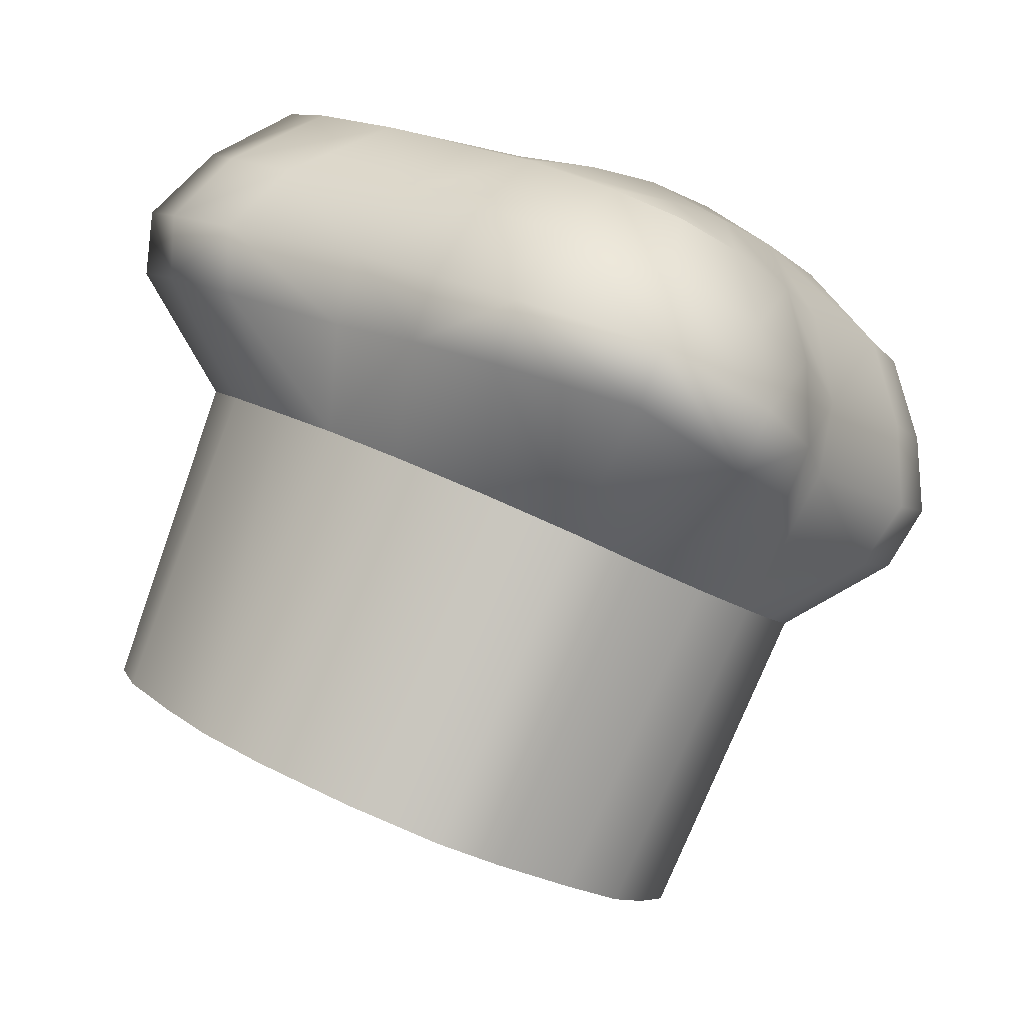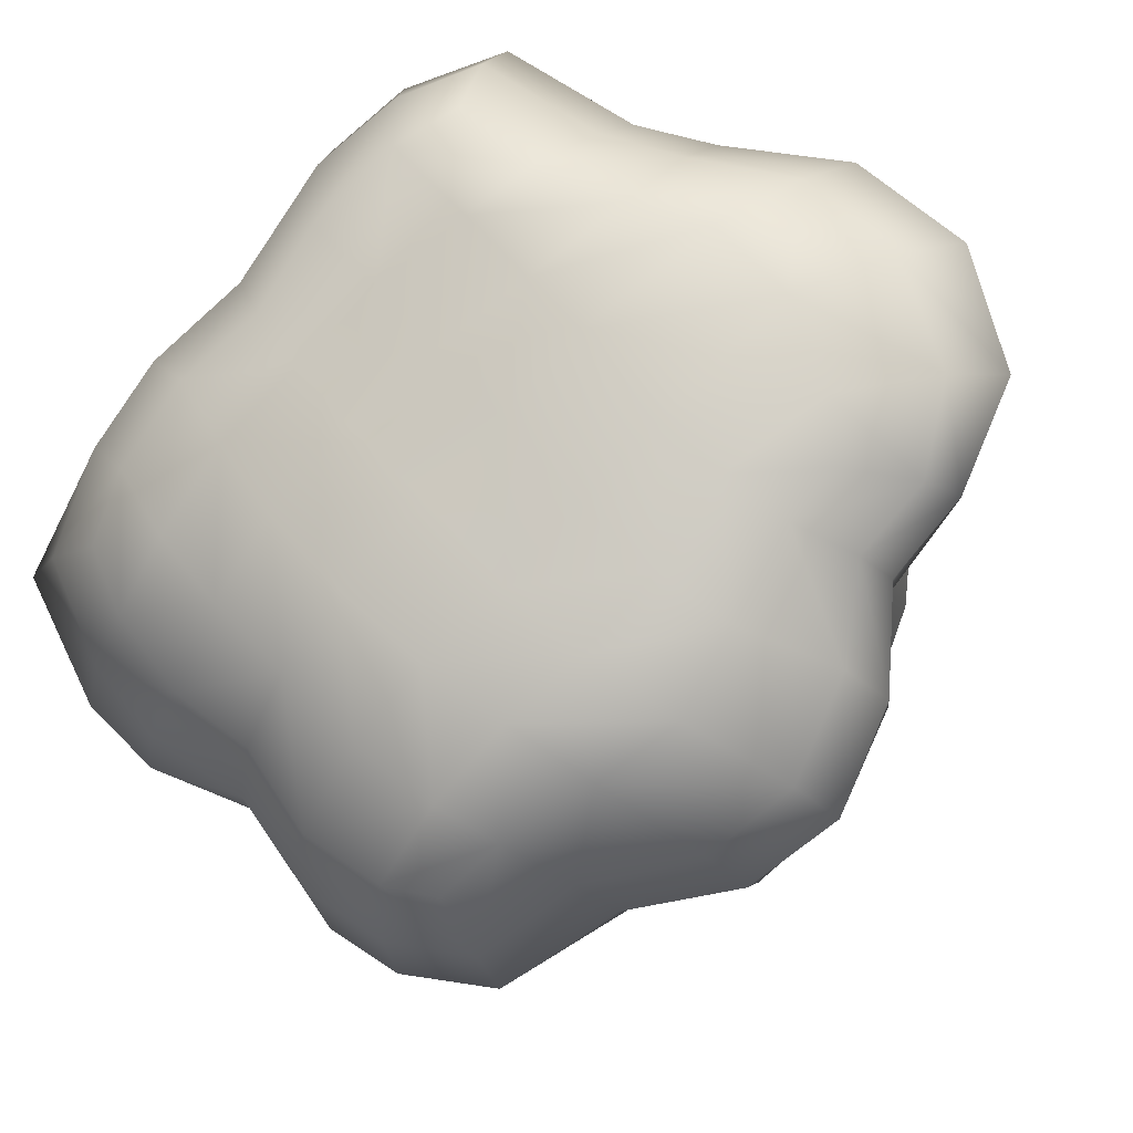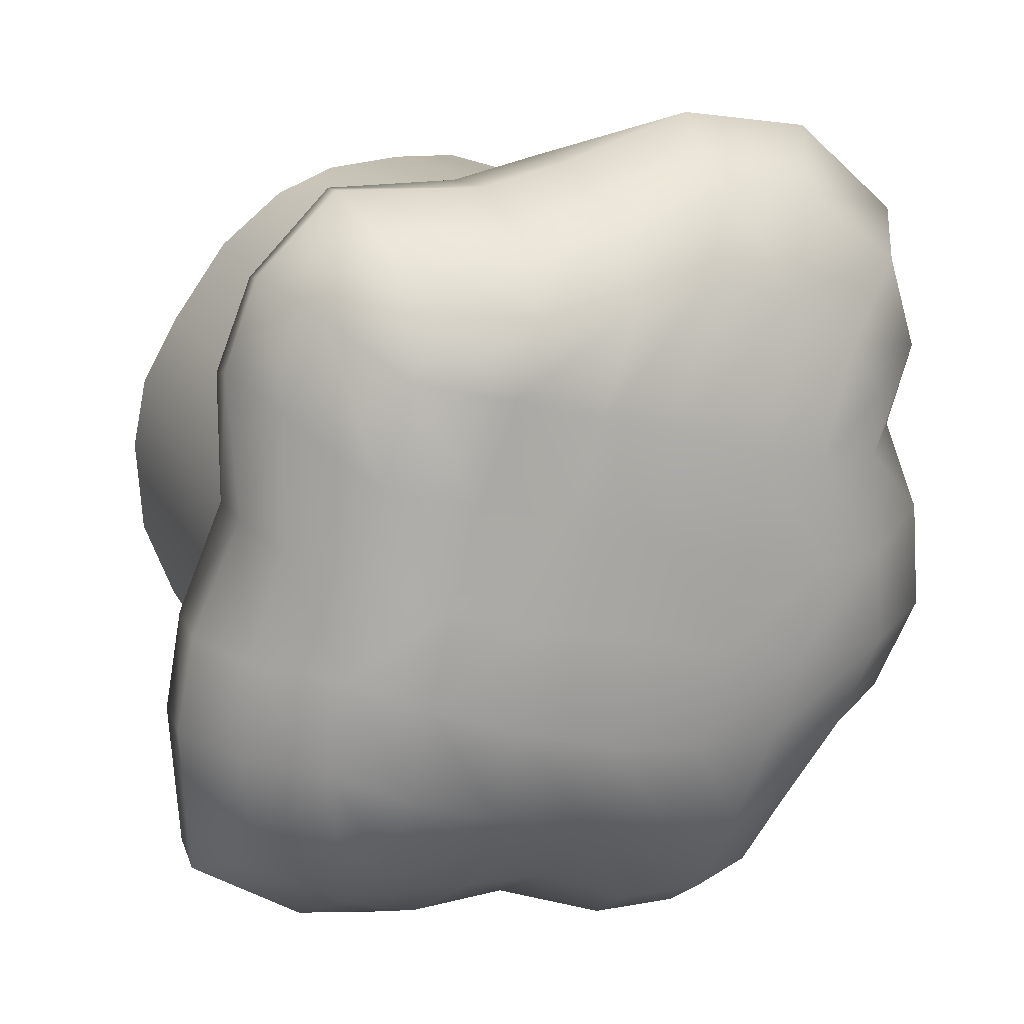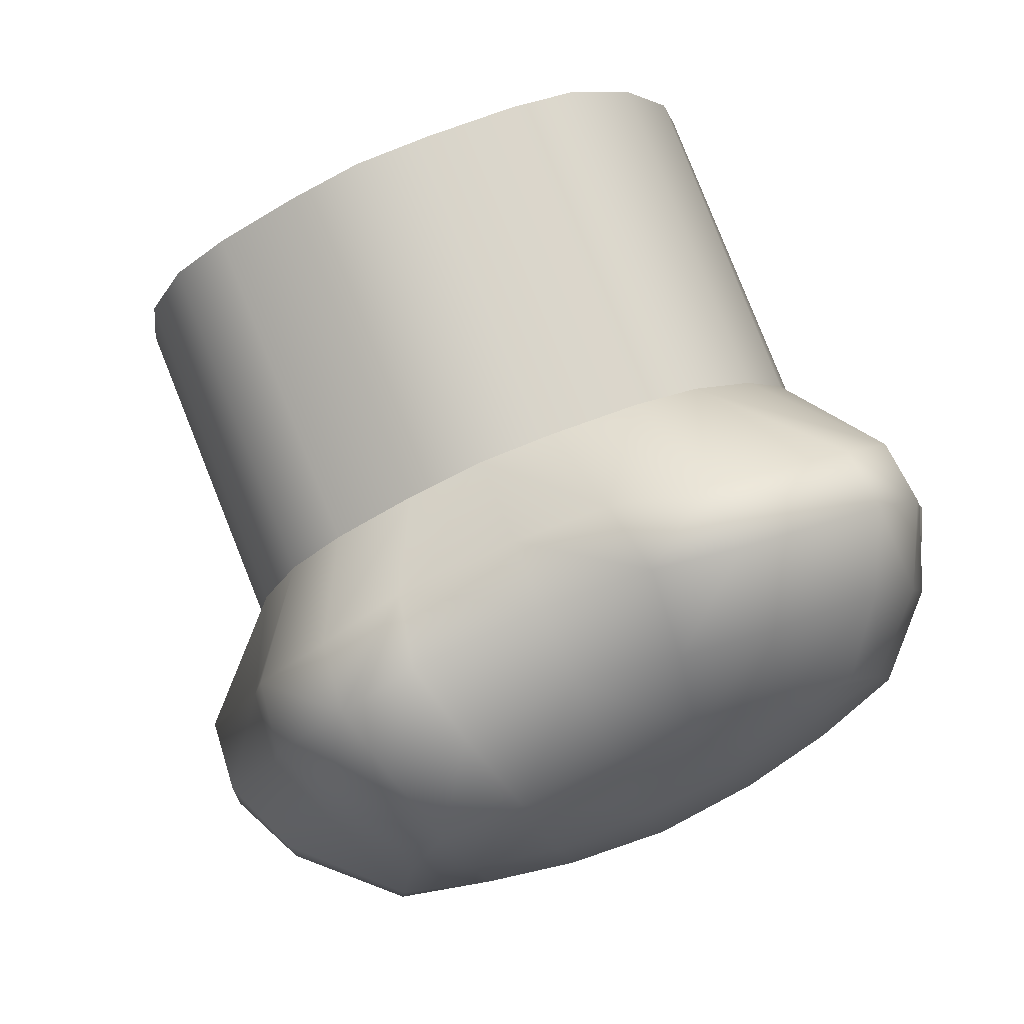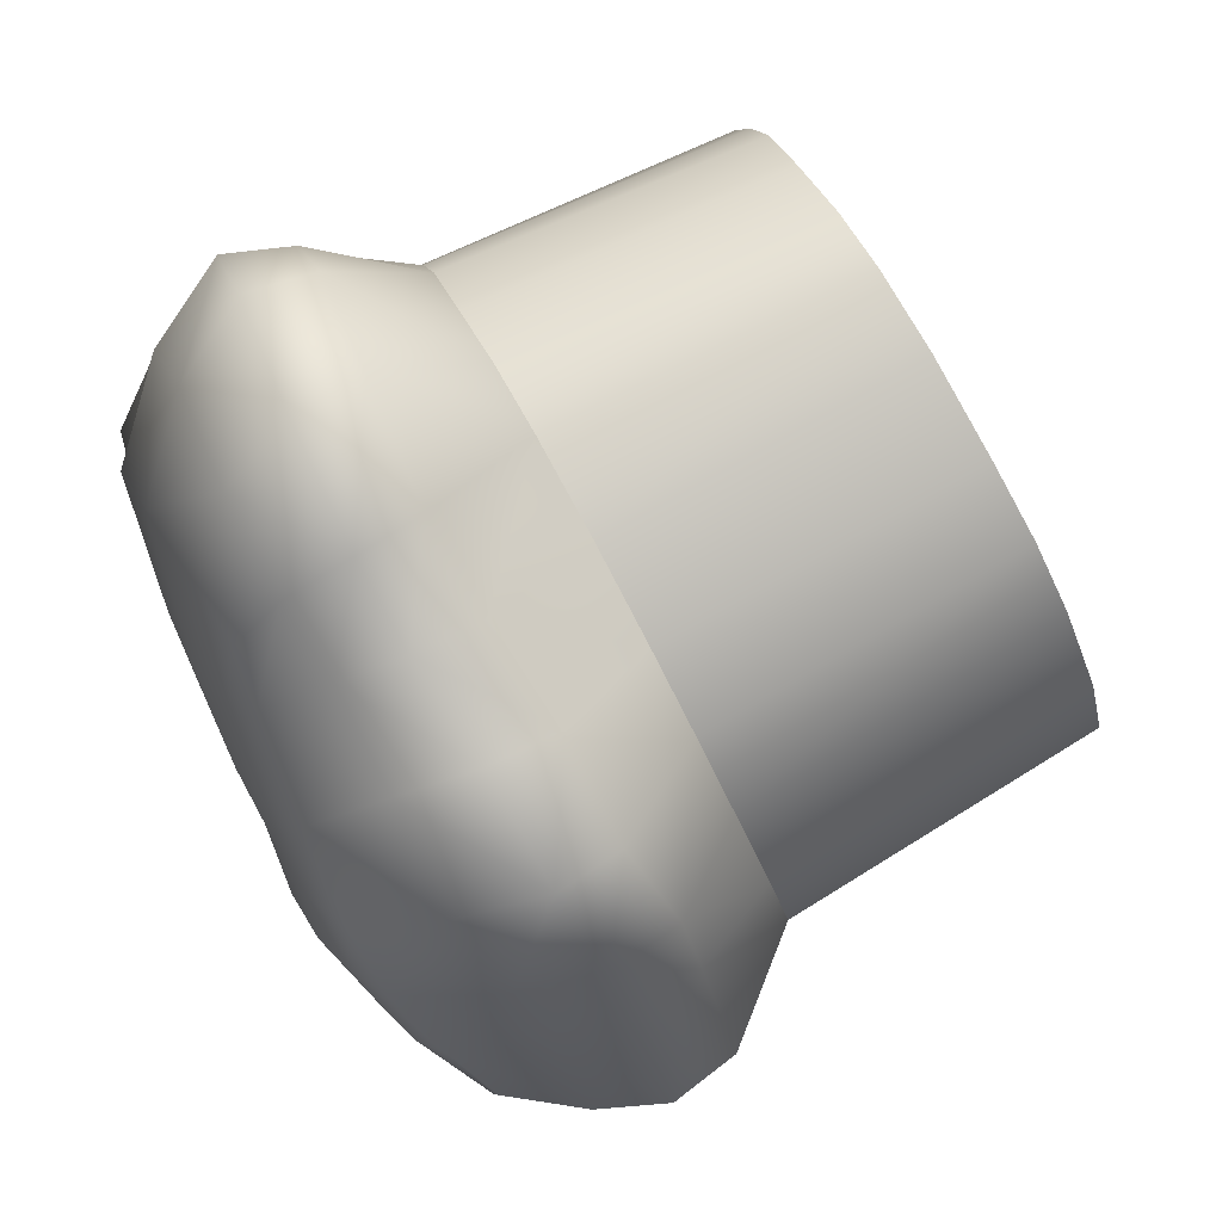
<metadata>
{"format":"obj","ext":"obj","renderer":"f3d","projection":"perspective","resolution":1024,"background":"white","views":[{"elev":-14.2,"azim":120.8,"up":"+Y"},{"elev":63.8,"azim":-136.9,"up":"+Y"},{"elev":-6.2,"azim":155.0,"up":"+Z"},{"elev":-71.3,"azim":25.5,"up":"+Z"},{"elev":21.2,"azim":-105.1,"up":"+Z"}]}
</metadata>
<code>
g Hat_Fancy
v -0.3129 1.552 0.03731
v -0.2943 1.606 -0.0007507
v -0.2506 1.639 0.07517
v -0.2781 1.591 0.1381
v -0.2899 1.566 -0.07367
v -0.3118 1.512 -0.04706
v -0.195 1.658 -0.01663
v -0.2384 1.635 -0.05491
v -0.1737 1.634 -0.1247
v -0.2394 1.62 -0.1134
v -0.2999 1.495 0.06157
v -0.3024 1.448 -0.02679
v -0.2036 1.385 0.08453
v -0.2591 1.529 0.1636
v -0.1458 1.405 0.1281
v -0.2524 1.351 0.01068
v -0.1552 1.543 0.2156
v -0.07783 1.417 0.1536
v -0.009581 1.424 0.1683
v -0.04149 1.542 0.2072
v 0.07101 1.514 0.1717
v 0.05045 1.42 0.159
v -0.1697 1.61 0.2055
v -0.0427 1.607 0.2047
v -0.147 1.656 0.1295
v -0.04065 1.662 0.1287
v 0.05752 1.642 0.08628
v 0.07174 1.579 0.1503
v -0.1166 1.684 0.02068
v -0.02834 1.693 0.02423
v -0.002612 1.658 -0.1131
v -0.106 1.65 -0.1271
v 0.06931 1.652 -0.1026
v 0.04776 1.681 -0.004526
v 0.1499 1.499 0.1429
v 0.1217 1.41 0.1392
v 0.1495 1.565 0.1217
v 0.1374 1.669 -0.02636
v 0.1379 1.628 0.05947
v 0.1543 1.647 -0.0915
v 0.2538 1.642 -0.0813
v 0.2276 1.666 -0.02272
v 0.2688 1.621 0.04753
v 0.1379 1.628 0.05947
v 0.2935 1.56 0.1054
v 0.1495 1.565 0.1217
v 0.3176 1.586 -0.01433
v 0.3551 1.521 0.02689
v 0.2785 1.5 0.1223
v 0.1499 1.499 0.1429
v 0.1835 1.393 0.1001
v 0.1217 1.41 0.1392
v 0.3411 1.462 0.03921
v 0.2391 1.361 0.03107
v 0.3599 1.425 -0.04665
v 0.2744 1.323 -0.05199
v 0.2947 1.289 -0.1255
v 0.3386 1.379 -0.1624
v 0.3728 1.488 -0.05543
v 0.3417 1.444 -0.1859
v 0.3386 1.549 -0.1008
v 0.3211 1.507 -0.2225
v 0.2657 1.605 -0.1725
v 0.2535 1.571 -0.257
v 0.1849 1.581 -0.2743
v 0.1763 1.615 -0.1827
v 0.2726 1.533 -0.3377
v 0.193 1.548 -0.3647
v 0.3211 1.507 -0.2225
v 0.3387 1.467 -0.3214
v 0.3417 1.444 -0.1859
v 0.3704 1.395 -0.2936
v 0.3646 1.337 -0.2657
v 0.3386 1.379 -0.1624
v 0.2947 1.289 -0.1255
v 0.2931 1.252 -0.2016
v 0.08987 1.622 -0.1947
v 0.1022 1.589 -0.2895
v 0.001879 1.627 -0.206
v 0.006353 1.591 -0.2962
v -0.09669 1.584 -0.3062
v -0.1005 1.62 -0.2205
v 0.01117 1.56 -0.3975
v -0.08333 1.554 -0.3956
v 0.1081 1.557 -0.3847
v -0.186 1.607 -0.2198
v -0.1835 1.576 -0.3049
v -0.2603 1.592 -0.2056
v -0.2796 1.562 -0.2896
v -0.1692 1.542 -0.3835
v -0.2562 1.524 -0.3667
v -0.3718 1.49 -0.2438
v -0.3423 1.534 -0.1501
v -0.4057 1.422 -0.2156
v -0.3494 1.444 -0.3271
v -0.3788 1.371 -0.3016
v -0.374 1.469 -0.119
v -0.3897 1.364 -0.1927
v -0.3711 1.311 -0.2722
v -0.2923 1.277 -0.1499
v -0.2836 1.24 -0.226
v -0.3646 1.404 -0.09912
v -0.2793 1.312 -0.07483
v -0.2504 1.199 -0.3085
v -0.2955 1.271 -0.3561
v -0.3024 1.448 -0.02679
v -0.2524 1.351 0.01068
v -0.3028 1.333 -0.385
v -0.3118 1.512 -0.04706
v -0.2899 1.566 -0.07367
v -0.2203 1.472 -0.446
v -0.2028 1.422 -0.5038
v -0.1562 1.417 -0.5294
v -0.1592 1.486 -0.4634
v -0.2452 1.351 -0.5046
v -0.1688 1.333 -0.5466
v -0.1804 1.258 -0.5443
v -0.264 1.285 -0.4974
v -0.2751 1.402 -0.4105
v -0.3028 1.333 -0.385
v -0.2559 1.228 -0.4631
v -0.1742 1.203 -0.5072
v -0.1964 1.164 -0.3742
v -0.1373 1.146 -0.4043
v -0.2955 1.271 -0.3561
v -0.2504 1.199 -0.3085
v -0.05453 1.133 -0.4267
v -0.08877 1.187 -0.514
v 0.02154 1.128 -0.4372
v 0.0221 1.196 -0.4839
v 0.0224 1.254 -0.5193
v -0.1016 1.244 -0.5532
v 0.02162 1.326 -0.5353
v -0.0879 1.325 -0.5578
v -0.07322 1.414 -0.5407
v 0.01908 1.417 -0.5182
v 0.01528 1.504 -0.4689
v -0.07537 1.499 -0.473
v 0.1012 1.421 -0.5262
v 0.1048 1.502 -0.4625
v 0.02162 1.326 -0.5353
v 0.1203 1.338 -0.5525
v 0.1321 1.25 -0.5576
v 0.0224 1.254 -0.5193
v 0.0221 1.196 -0.4839
v 0.1173 1.191 -0.5178
v 0.02154 1.128 -0.4372
v 0.08936 1.136 -0.4208
v 0.1691 1.152 -0.3916
v 0.2061 1.212 -0.5219
v 0.2237 1.172 -0.357
v 0.331 1.249 -0.4833
v 0.3645 1.301 -0.3561
v 0.269 1.209 -0.2867
v 0.3368 1.3 -0.5099
v 0.2136 1.265 -0.5564
v 0.3001 1.379 -0.5012
v 0.2026 1.354 -0.5429
v 0.3323 1.427 -0.4087
v 0.3705 1.356 -0.3811
v 0.2679 1.489 -0.4241
v 0.2459 1.454 -0.4855
v 0.1864 1.436 -0.5122
v 0.1895 1.497 -0.4482
v -0.2751 1.402 -0.4105
v -0.1942 0.8836 -0.2266
v -0.2471 0.9158 -0.1631
v -0.1581 0.9053 -0.1837
v -0.1341 0.8688 -0.2558
v -0.07227 0.9019 -0.1903
v -0.05026 0.858 -0.2768
v 0.01595 0.9006 -0.1926
v 0.02079 0.8532 -0.2862
v 0.1049 0.9053 -0.1832
v 0.09168 0.8607 -0.2712
v 0.19 0.9121 -0.1696
v 0.1736 0.8745 -0.2438
v 0.2763 0.9264 -0.1412
v 0.2288 0.8909 -0.2113
v -0.2801 0.9579 -0.07987
v -0.1772 0.9513 -0.09284
v -0.1842 0.9934 -0.00969
v -0.2859 0.9913 -0.01392
v -0.1784 1.032 0.06735
v -0.2684 1.025 0.0525
v -0.09705 0.9952 -0.006067
v -0.08788 0.9469 -0.1013
v 0.01141 0.945 -0.1049
v 0.006066 0.9972 -0.001782
v 0.1126 0.9994 0.002645
v 0.112 0.9508 -0.09335
v 0.001102 1.046 0.09415
v -0.08924 1.04 0.08289
v 0.09691 1.044 0.09067
v 0.1998 1.001 0.006267
v 0.2002 0.9587 -0.0774
v 0.3014 0.9696 -0.05575
v 0.3014 1.003 0.01049
v 0.278 1.036 0.07508
v 0.1871 1.04 0.08262
v 0.07738 1.089 0.1798
v -0.003438 1.09 0.1819
v 0.05693 1.129 0.2586
v -0.00782 1.133 0.2665
v -0.06532 1.126 0.2535
v -0.07806 1.086 0.1734
v -0.163 1.079 0.1601
v -0.1367 1.115 0.2298
v -0.2353 1.067 0.1348
v -0.1885 1.097 0.1949
v 0.1305 1.12 0.2406
v 0.1635 1.086 0.1735
v 0.2374 1.076 0.1546
v 0.1842 1.104 0.2104
v -0.1885 1.097 0.1949
v -0.2036 1.385 0.08453
v -0.1458 1.405 0.1281
v -0.1367 1.115 0.2298
v -0.2524 1.351 0.01068
v -0.2353 1.067 0.1348
v -0.07783 1.417 0.1536
v -0.06532 1.126 0.2535
v -0.00782 1.133 0.2665
v -0.009581 1.424 0.1683
v 0.05045 1.42 0.159
v 0.05693 1.129 0.2586
v 0.1217 1.41 0.1392
v 0.1305 1.12 0.2406
v 0.1842 1.104 0.2104
v 0.1835 1.393 0.1001
v 0.2391 1.361 0.03107
v 0.2374 1.076 0.1546
v -0.2684 1.025 0.0525
v -0.2793 1.312 -0.07483
v -0.2859 0.9913 -0.01392
v -0.2923 1.277 -0.1499
v -0.2836 1.24 -0.226
v -0.2801 0.9579 -0.07987
v -0.2471 0.9158 -0.1631
v -0.2504 1.199 -0.3085
v -0.1942 0.8836 -0.2266
v -0.1964 1.164 -0.3742
v -0.1341 0.8688 -0.2558
v -0.1373 1.146 -0.4043
v -0.05026 0.858 -0.2768
v -0.05453 1.133 -0.4267
v 0.02154 1.128 -0.4372
v 0.02079 0.8532 -0.2862
v 0.2744 1.323 -0.05199
v 0.2947 1.289 -0.1255
v 0.3014 1.003 0.01049
v 0.278 1.036 0.07508
v 0.2931 1.252 -0.2016
v 0.3014 0.9696 -0.05575
v 0.269 1.209 -0.2867
v 0.2763 0.9264 -0.1412
v 0.2288 0.8909 -0.2113
v 0.2237 1.172 -0.357
v 0.1736 0.8745 -0.2438
v 0.1691 1.152 -0.3916
v 0.08936 1.136 -0.4208
v 0.09168 0.8607 -0.2712
v 0.02154 1.128 -0.4372
v 0.02079 0.8532 -0.2862
g Hat_Fancy_0
f 3 2 1
f 4 3 1
f 1 2 5
f 6 1 5
f 3 7 2
f 7 8 2
f 7 9 8
f 9 10 8
f 2 8 10
f 5 2 10
f 1 6 11
f 6 12 11
f 13 11 12
f 14 11 13
f 14 4 1
f 11 14 1
f 15 14 13
f 16 13 12
f 17 14 15
f 18 17 15
f 18 19 17
f 19 20 17
f 21 20 19
f 22 21 19
f 17 20 23
f 17 23 14
f 20 24 23
f 20 21 24
f 23 24 25
f 24 26 25
f 27 26 24
f 28 27 24
f 21 28 24
f 25 26 29
f 26 30 29
f 29 30 31
f 32 29 31
f 33 31 30
f 34 33 30
f 34 30 26
f 27 34 26
f 35 21 22
f 36 35 22
f 37 28 21
f 35 37 21
f 3 25 29
f 7 3 29
f 29 32 7
f 32 9 7
f 34 27 38
f 27 39 38
f 40 33 34
f 38 40 34
f 40 38 41
f 38 42 41
f 43 42 38
f 41 42 43
f 44 43 38
f 45 43 44
f 46 45 44
f 47 43 45
f 47 41 43
f 48 47 45
f 49 45 46
f 50 49 46
f 51 49 50
f 52 51 50
f 53 49 51
f 53 48 45
f 49 53 45
f 54 53 51
f 55 53 54
f 56 55 54
f 56 57 55
f 57 58 55
f 59 55 58
f 59 48 53
f 55 59 53
f 60 59 58
f 59 60 61
f 48 59 61
f 47 48 61
f 60 62 61
f 61 62 63
f 62 64 63
f 63 64 65
f 66 63 65
f 65 64 67
f 68 65 67
f 67 64 69
f 70 67 69
f 70 69 71
f 72 70 71
f 72 71 73
f 71 74 73
f 73 74 75
f 76 73 75
f 66 65 77
f 65 78 77
f 65 68 78
f 77 78 79
f 78 80 79
f 79 80 81
f 82 79 81
f 81 80 83
f 84 81 83
f 85 83 80
f 78 85 80
f 82 81 86
f 81 87 86
f 81 84 87
f 86 87 88
f 87 89 88
f 87 90 89
f 84 90 87
f 90 91 89
f 88 89 92
f 92 89 91
f 93 88 92
f 93 92 94
f 94 92 95
f 95 92 91
f 96 94 95
f 97 93 94
f 98 94 96
f 99 98 96
f 100 98 99
f 101 100 99
f 102 98 100
f 102 97 94
f 98 102 94
f 103 102 100
f 101 99 104
f 99 105 104
f 99 96 105
f 106 102 103
f 107 106 103
f 96 108 105
f 108 96 95
f 109 97 102
f 106 109 102
f 97 109 110
f 93 97 110
f 93 110 10
f 88 93 10
f 10 9 88
f 9 86 88
f 9 32 86
f 32 82 86
f 82 32 31
f 79 82 31
f 31 33 79
f 33 77 79
f 33 40 77
f 40 66 77
f 66 40 41
f 63 66 41
f 41 47 63
f 47 61 63
f 113 112 111
f 114 113 111
f 115 112 113
f 111 112 115
f 116 115 113
f 116 117 115
f 117 118 115
f 119 115 118
f 119 111 115
f 120 119 118
f 121 118 117
f 122 121 117
f 123 121 122
f 124 123 122
f 125 121 123
f 125 120 118
f 121 125 118
f 126 125 123
f 124 122 127
f 122 128 127
f 122 117 128
f 127 128 129
f 128 130 129
f 131 130 128
f 132 131 128
f 117 132 128
f 133 131 132
f 134 133 132
f 134 135 133
f 135 136 133
f 137 136 135
f 138 137 135
f 139 136 137
f 140 139 137
f 141 136 139
f 142 141 139
f 142 143 141
f 143 144 141
f 144 143 145
f 143 146 145
f 147 145 146
f 148 147 146
f 148 146 149
f 146 150 149
f 146 143 150
f 149 150 151
f 150 152 151
f 151 152 153
f 154 151 153
f 155 152 150
f 156 155 150
f 143 156 150
f 156 143 142
f 157 155 156
f 158 157 156
f 155 157 159
f 160 155 159
f 160 153 152
f 155 160 152
f 159 157 161
f 157 162 161
f 161 162 163
f 163 162 157
f 158 163 157
f 164 161 163
f 164 163 140
f 163 139 140
f 163 158 139
f 158 142 139
f 158 156 142
f 154 153 76
f 153 73 76
f 153 160 73
f 68 164 140
f 85 68 140
f 68 85 78
f 85 140 137
f 83 85 137
f 137 138 83
f 138 84 83
f 84 138 114
f 138 135 114
f 135 113 114
f 135 134 113
f 134 116 113
f 134 132 116
f 132 117 116
f 90 84 114
f 90 114 111
f 91 90 111
f 111 165 91
f 165 95 91
f 165 108 95
f 168 167 166
f 169 168 166
f 170 168 169
f 171 170 169
f 170 171 172
f 171 173 172
f 174 172 173
f 175 174 173
f 176 174 175
f 177 176 175
f 176 177 178
f 177 179 178
f 167 168 180
f 168 181 180
f 168 170 181
f 181 182 180
f 182 183 180
f 182 184 183
f 184 185 183
f 186 182 181
f 187 186 181
f 187 188 186
f 188 189 186
f 190 189 188
f 191 190 188
f 186 189 192
f 193 186 192
f 193 184 182
f 186 193 182
f 194 192 189
f 190 194 189
f 195 190 191
f 196 195 191
f 196 197 195
f 197 198 195
f 195 198 199
f 200 195 199
f 200 194 190
f 195 200 190
f 188 187 172
f 187 170 172
f 170 187 181
f 176 196 191
f 174 176 191
f 174 191 188
f 172 174 188
f 194 200 201
f 194 201 202
f 201 203 202
f 203 204 202
f 202 204 205
f 206 202 205
f 207 206 205
f 208 207 205
f 207 208 209
f 208 210 209
f 203 201 211
f 201 212 211
f 212 213 211
f 213 214 211
f 184 207 209
f 185 184 209
f 193 206 207
f 184 193 207
f 206 193 192
f 202 206 192
f 192 194 202
f 213 212 199
f 212 200 199
f 200 212 201
f 217 216 215
f 218 217 215
f 215 216 219
f 220 215 219
f 221 217 218
f 222 221 218
f 222 223 221
f 223 224 221
f 225 224 223
f 226 225 223
f 227 225 226
f 228 227 226
f 228 229 227
f 229 230 227
f 231 230 229
f 232 231 229
f 220 219 233
f 219 234 233
f 233 234 235
f 234 236 235
f 235 236 237
f 238 235 237
f 238 237 239
f 237 240 239
f 239 240 241
f 240 242 241
f 243 241 242
f 244 243 242
f 243 244 245
f 244 246 245
f 246 247 245
f 247 248 245
f 251 250 249
f 252 251 249
f 253 250 251
f 254 253 251
f 255 253 254
f 256 255 254
f 256 257 255
f 257 258 255
f 258 257 259
f 260 258 259
f 261 260 259
f 262 261 259
f 261 262 263
f 262 264 263
f 252 249 232
f 249 231 232
f 23 4 14
f 4 23 25
f 3 4 25
f 28 37 39
f 27 28 39
f 196 176 178
f 197 196 178
f 160 72 73
f 72 160 159
f 70 72 159
f 70 159 161
f 67 70 161
f 161 164 67
f 164 68 67

</code>
